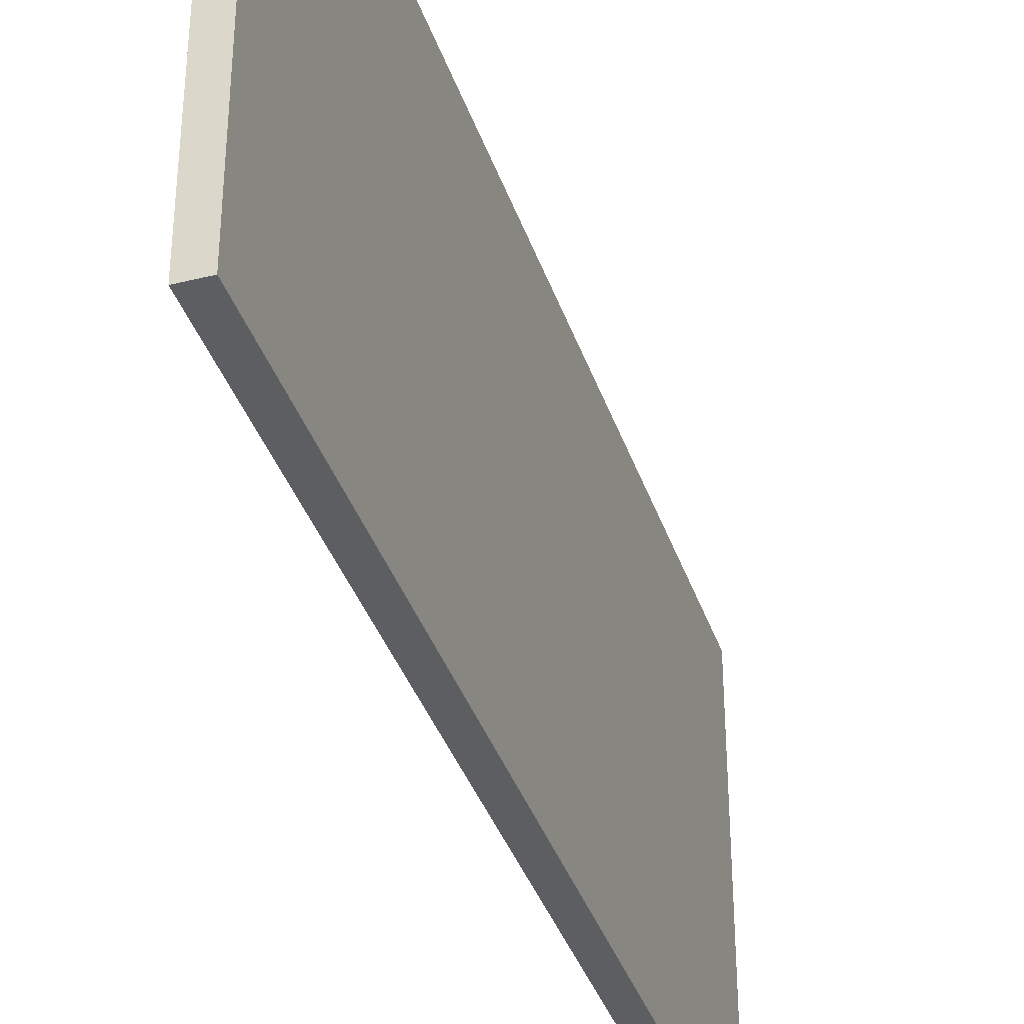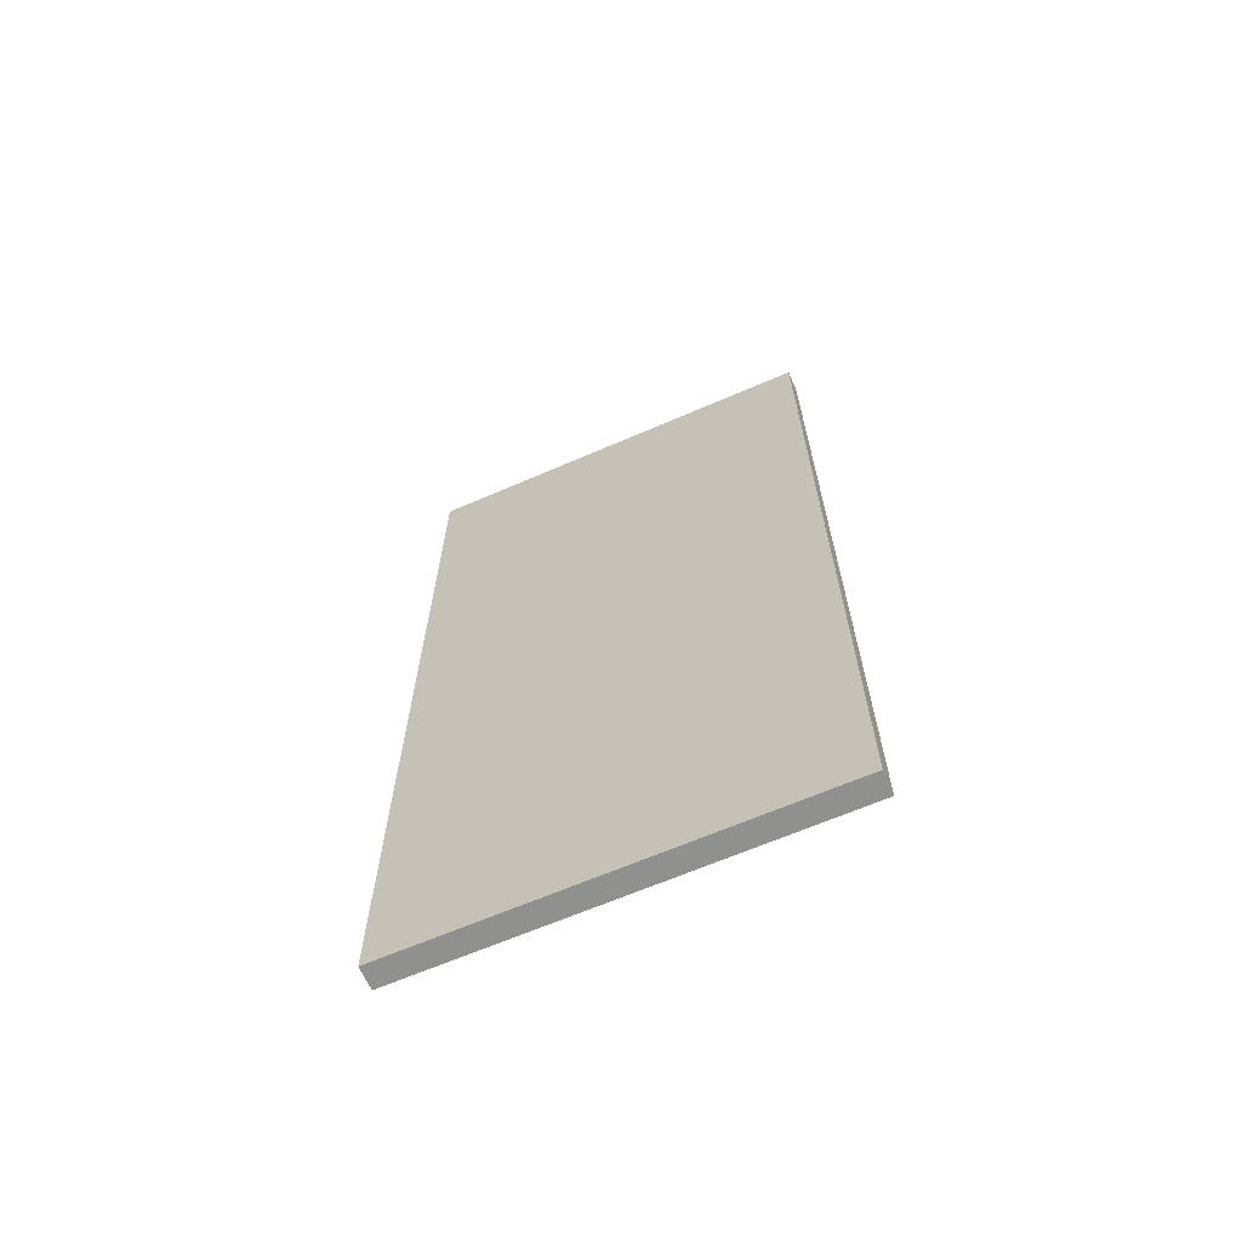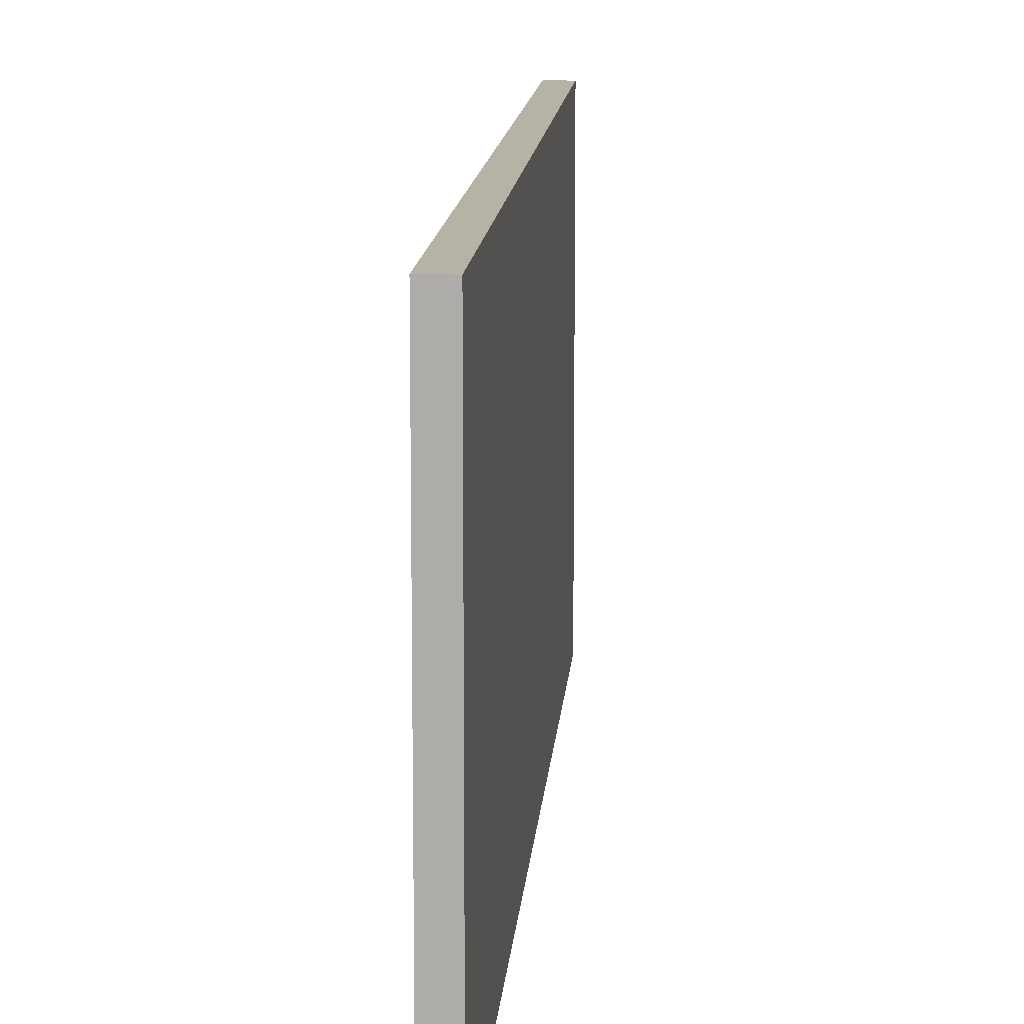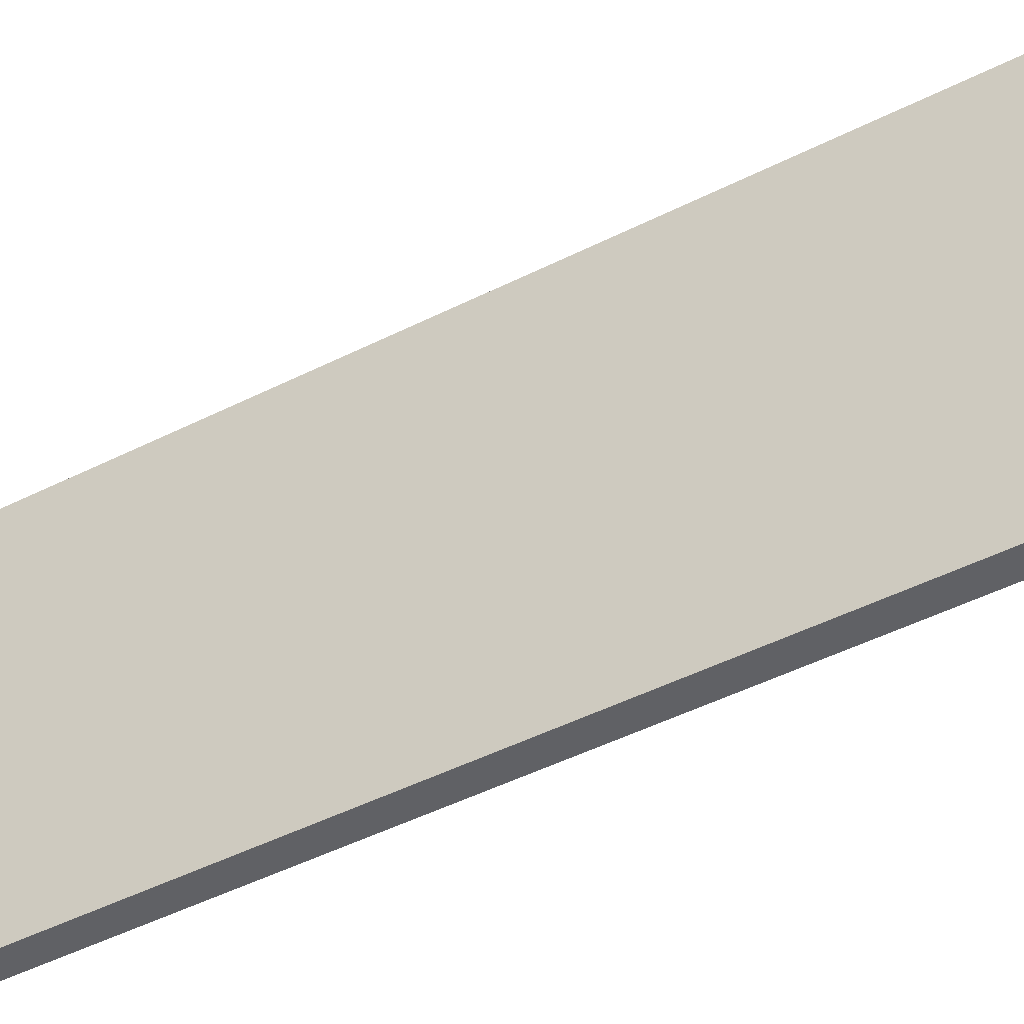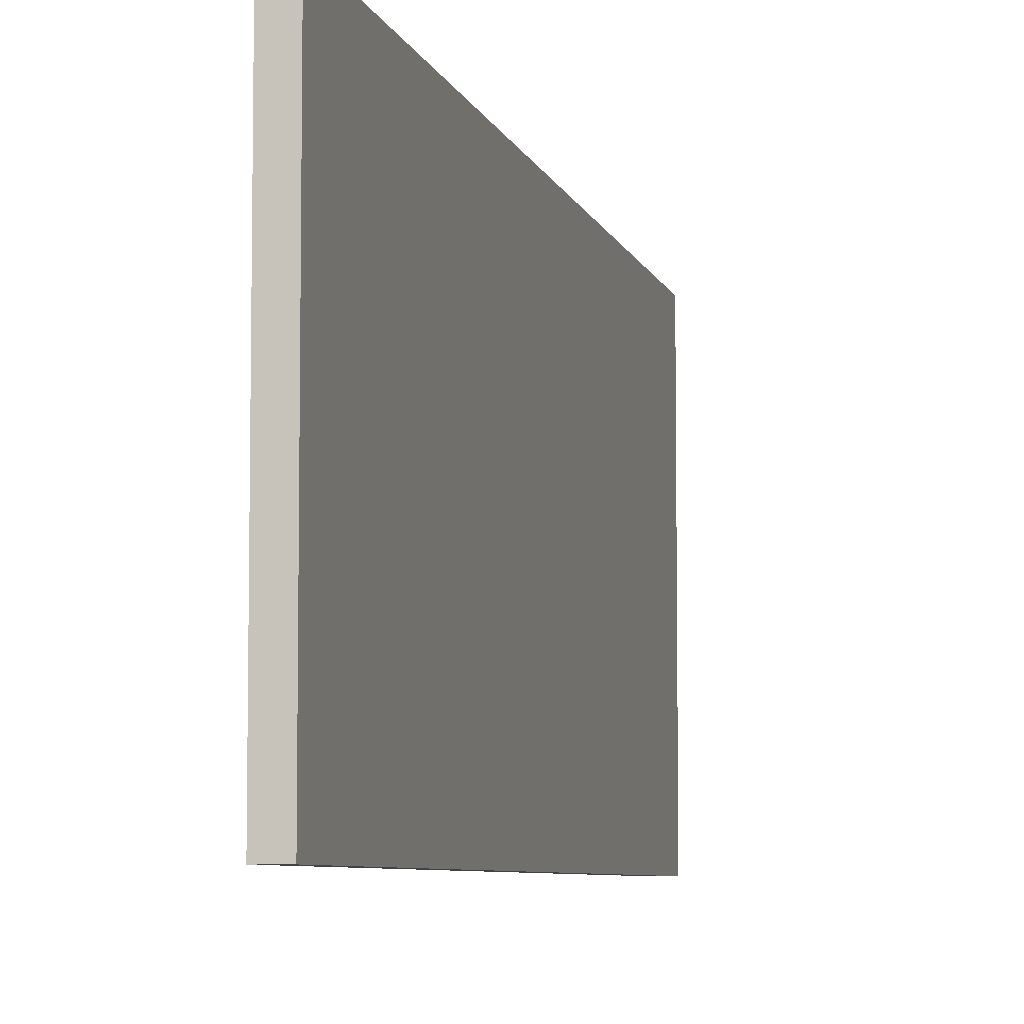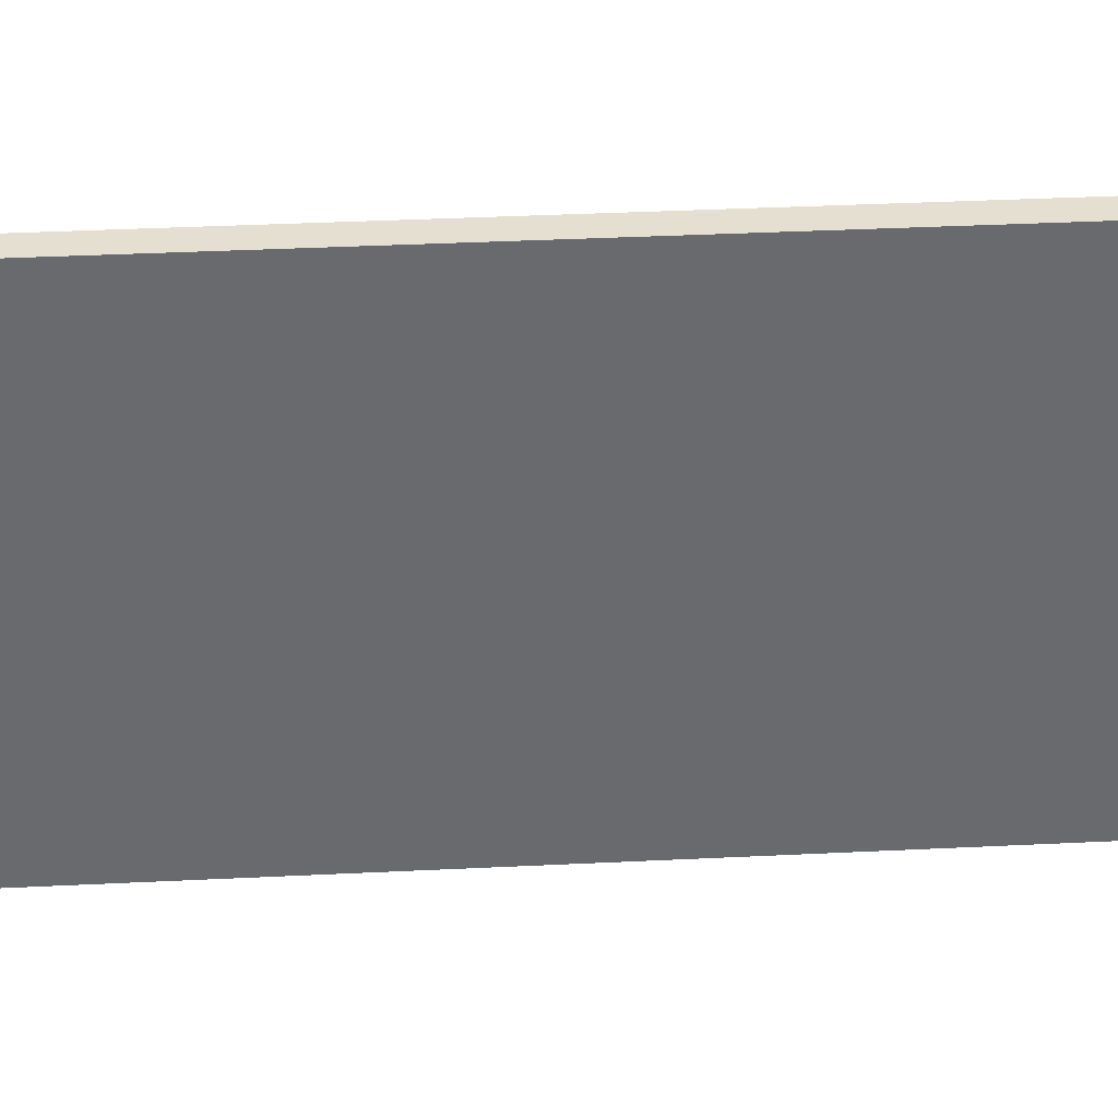
<metadata>
{"format":"obj","ext":"obj","renderer":"f3d","projection":"perspective","resolution":1024,"background":"white","views":[{"elev":-37.4,"azim":-162.3,"up":"+Y"},{"elev":-65.6,"azim":-66.5,"up":"+Z"},{"elev":12.5,"azim":4.1,"up":"+Y"},{"elev":-49.8,"azim":118.8,"up":"+Y"},{"elev":-6.5,"azim":-166.7,"up":"+Y"},{"elev":37.3,"azim":86.4,"up":"+Y"}]}
</metadata>
<code>
v  2 2 0
v  2 38 0
v  0 2 0
v  0 38 0
v  2 2 80
v  2 38 80
v  0 2 80
v  0 38 80
g Box02
f 1 3 4
f 4 2 1
f 5 6 8
f 8 7 5
f 1 2 6
f 6 5 1
f 2 4 8
f 8 6 2
f 4 3 7
f 7 8 4
f 3 1 5
f 5 7 3
g

</code>
